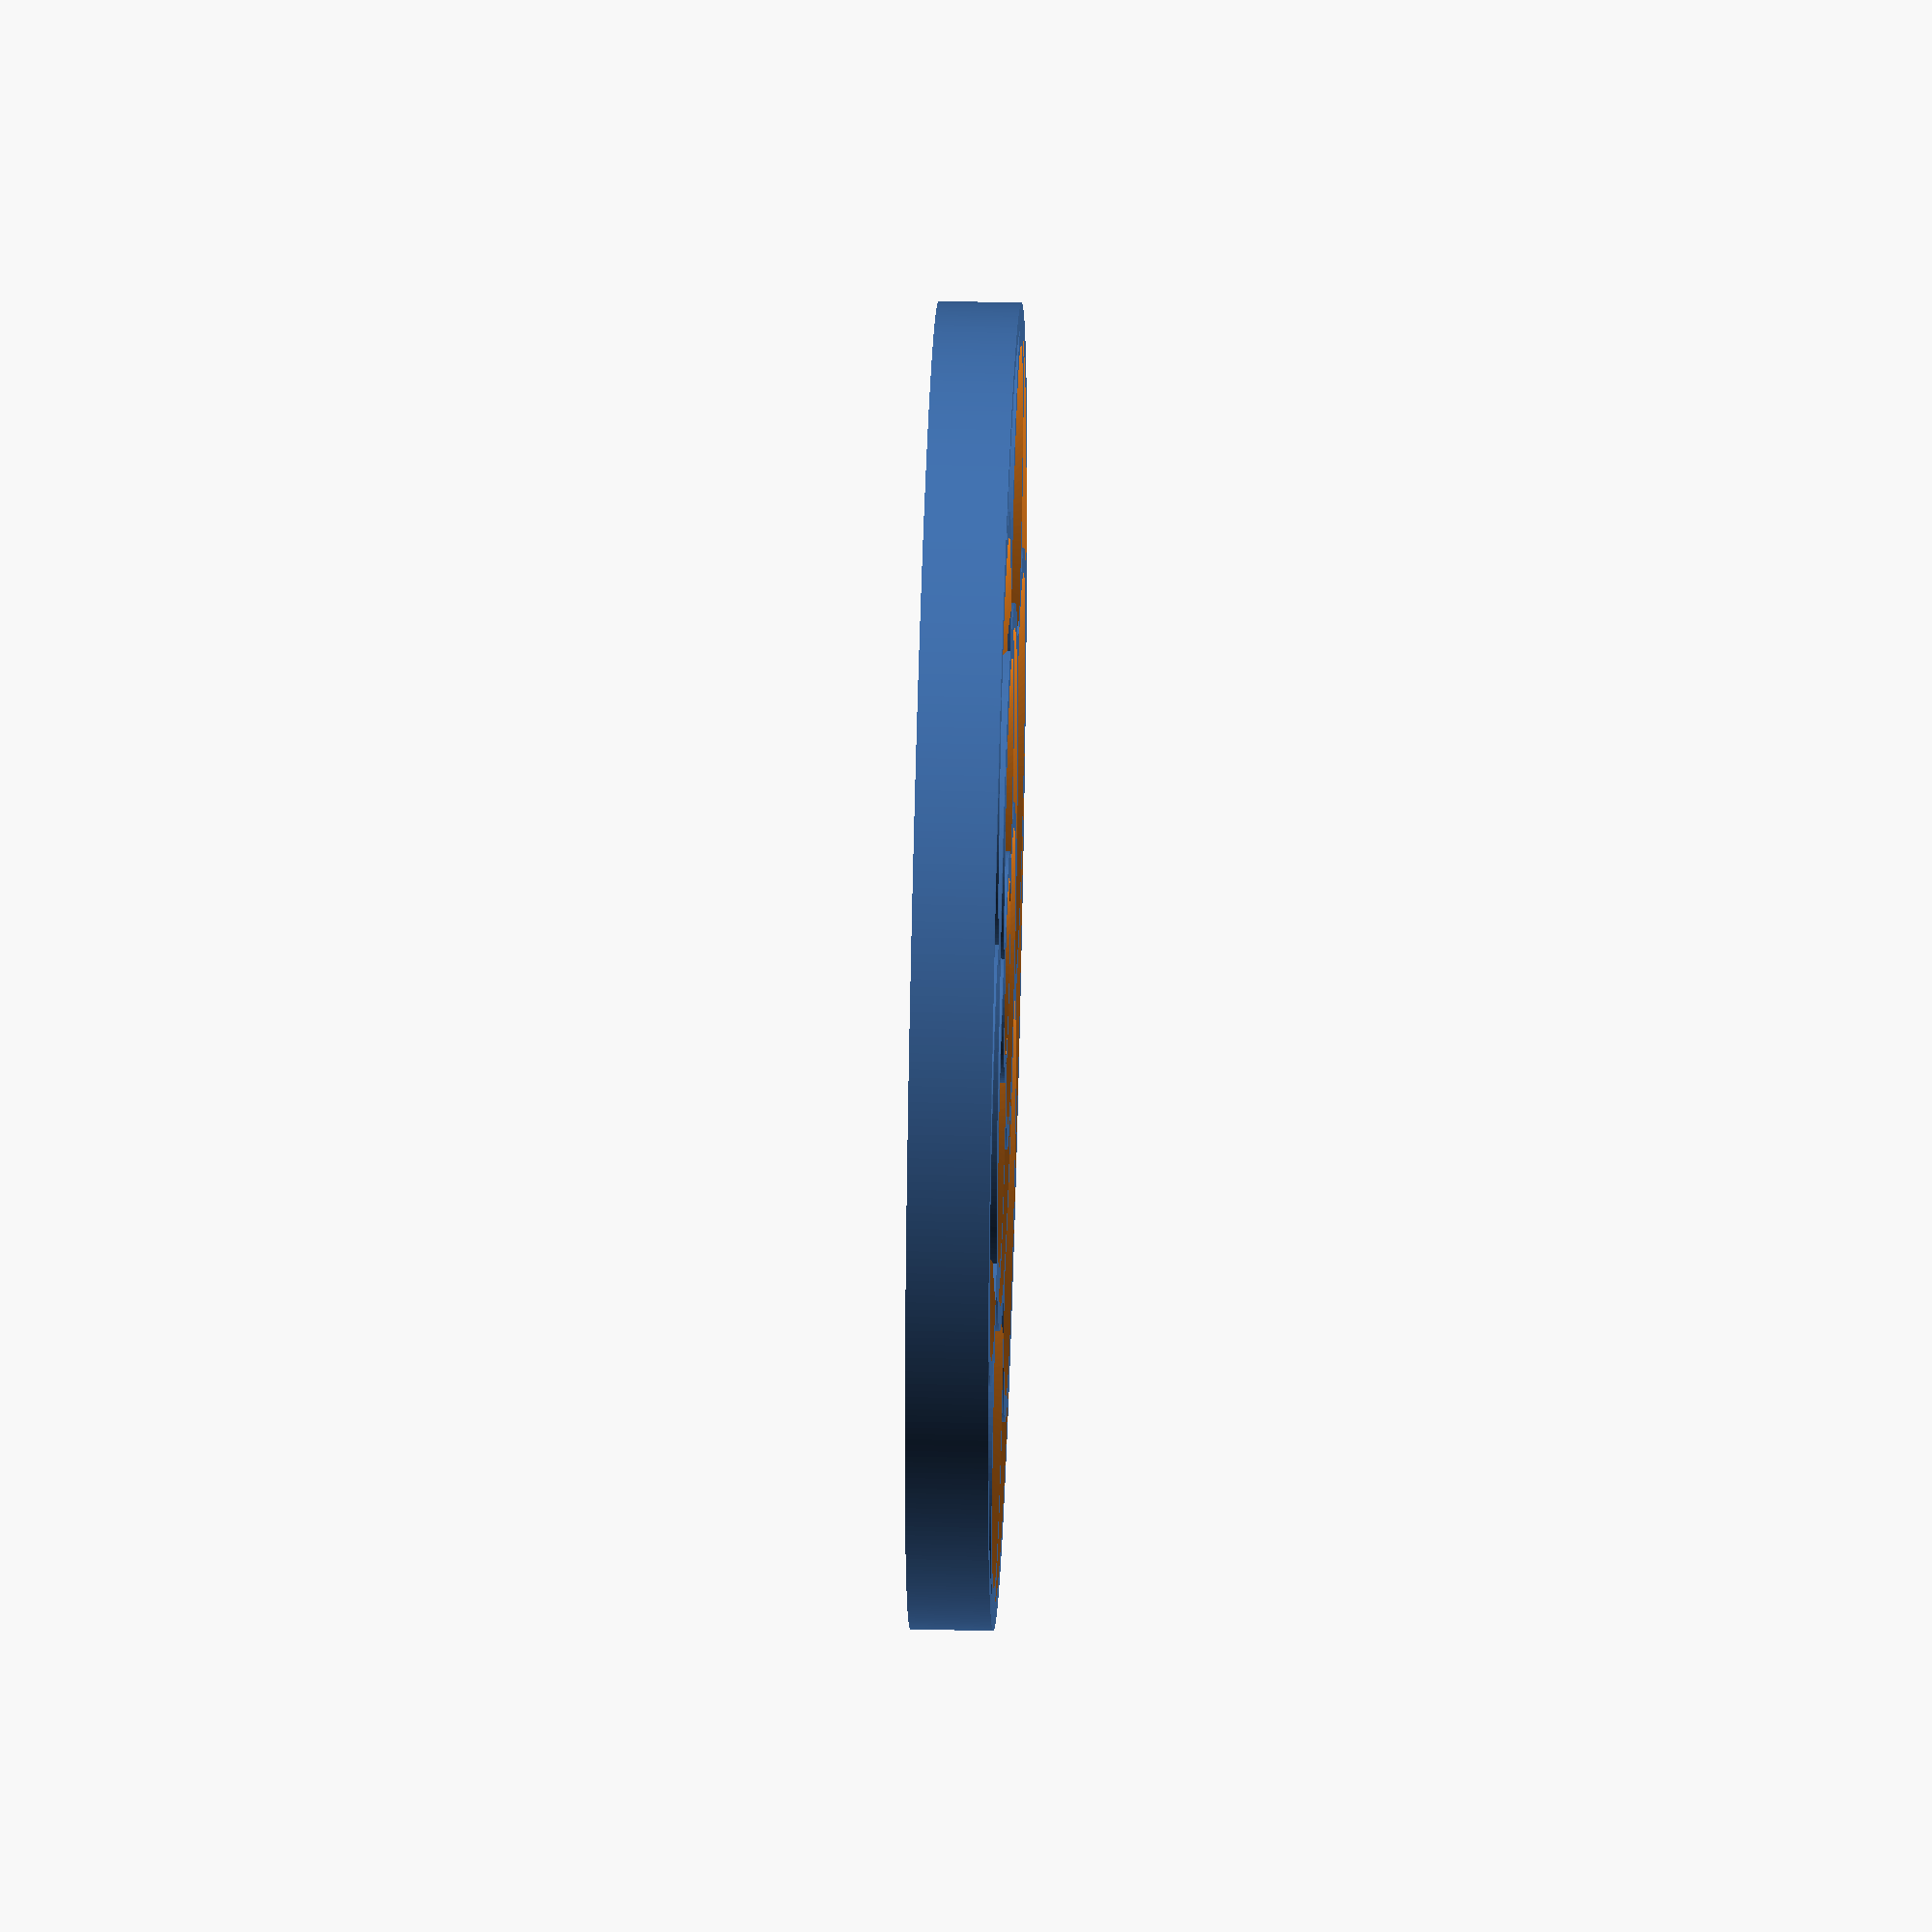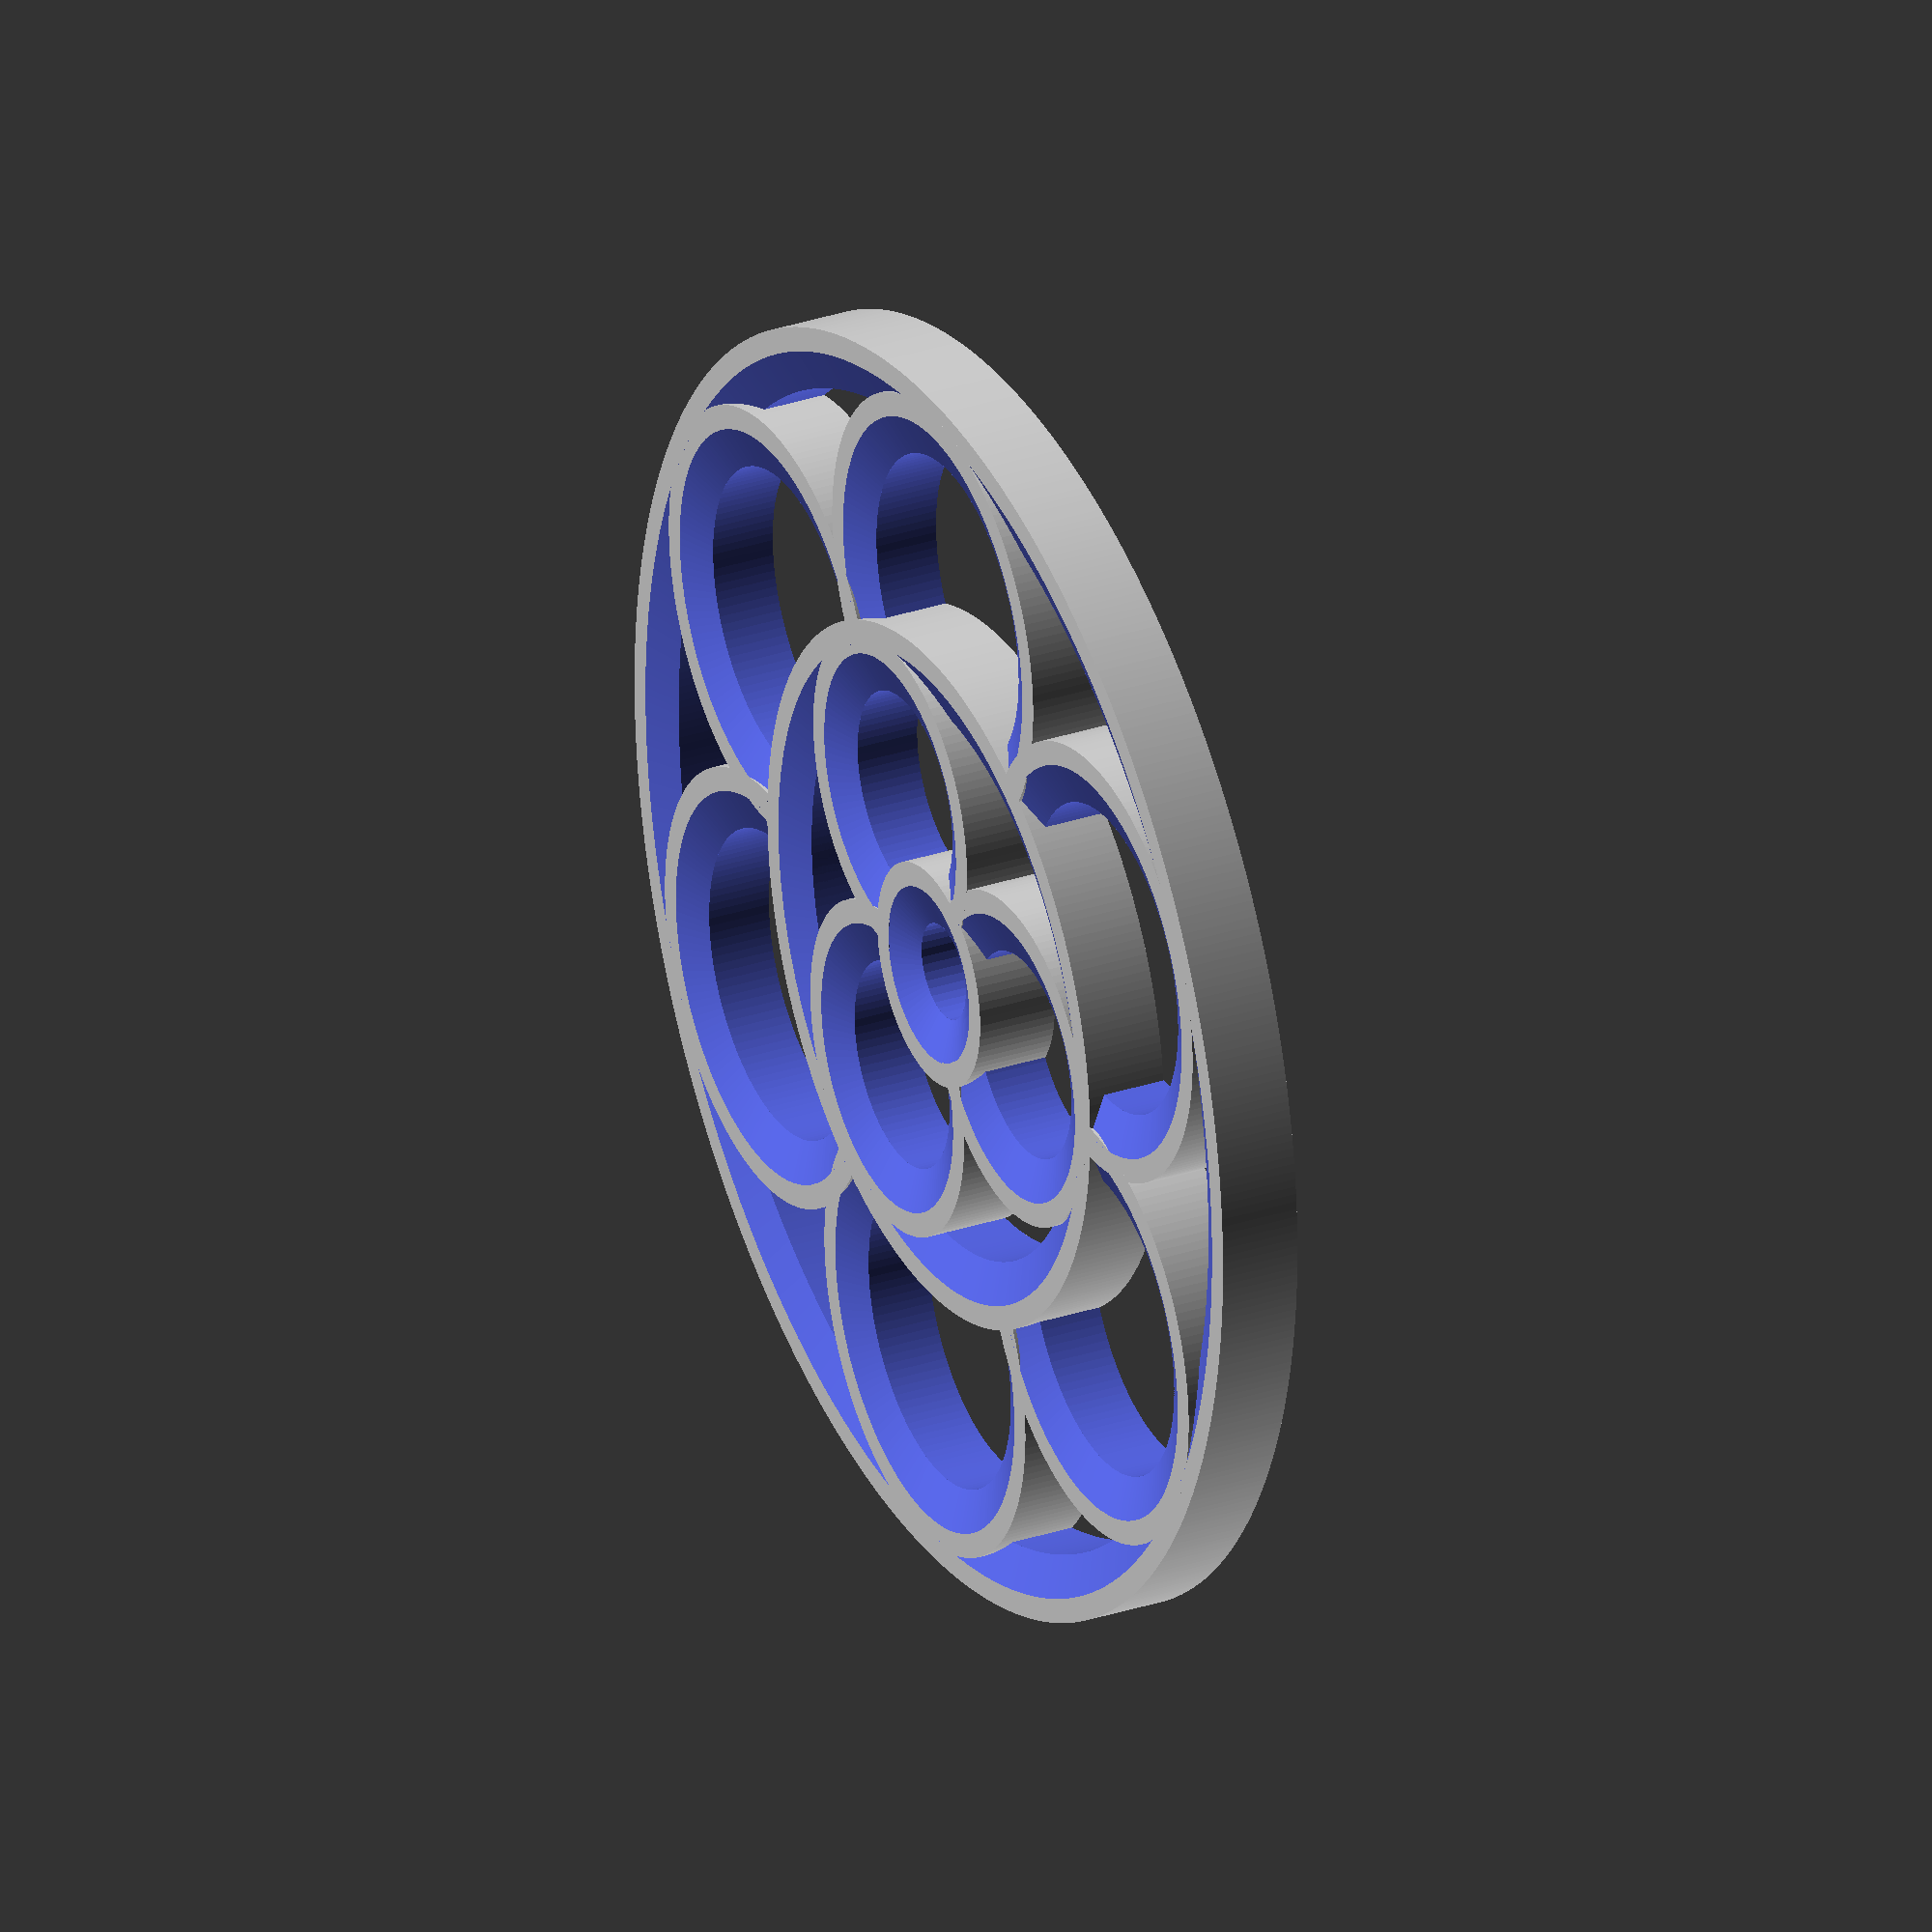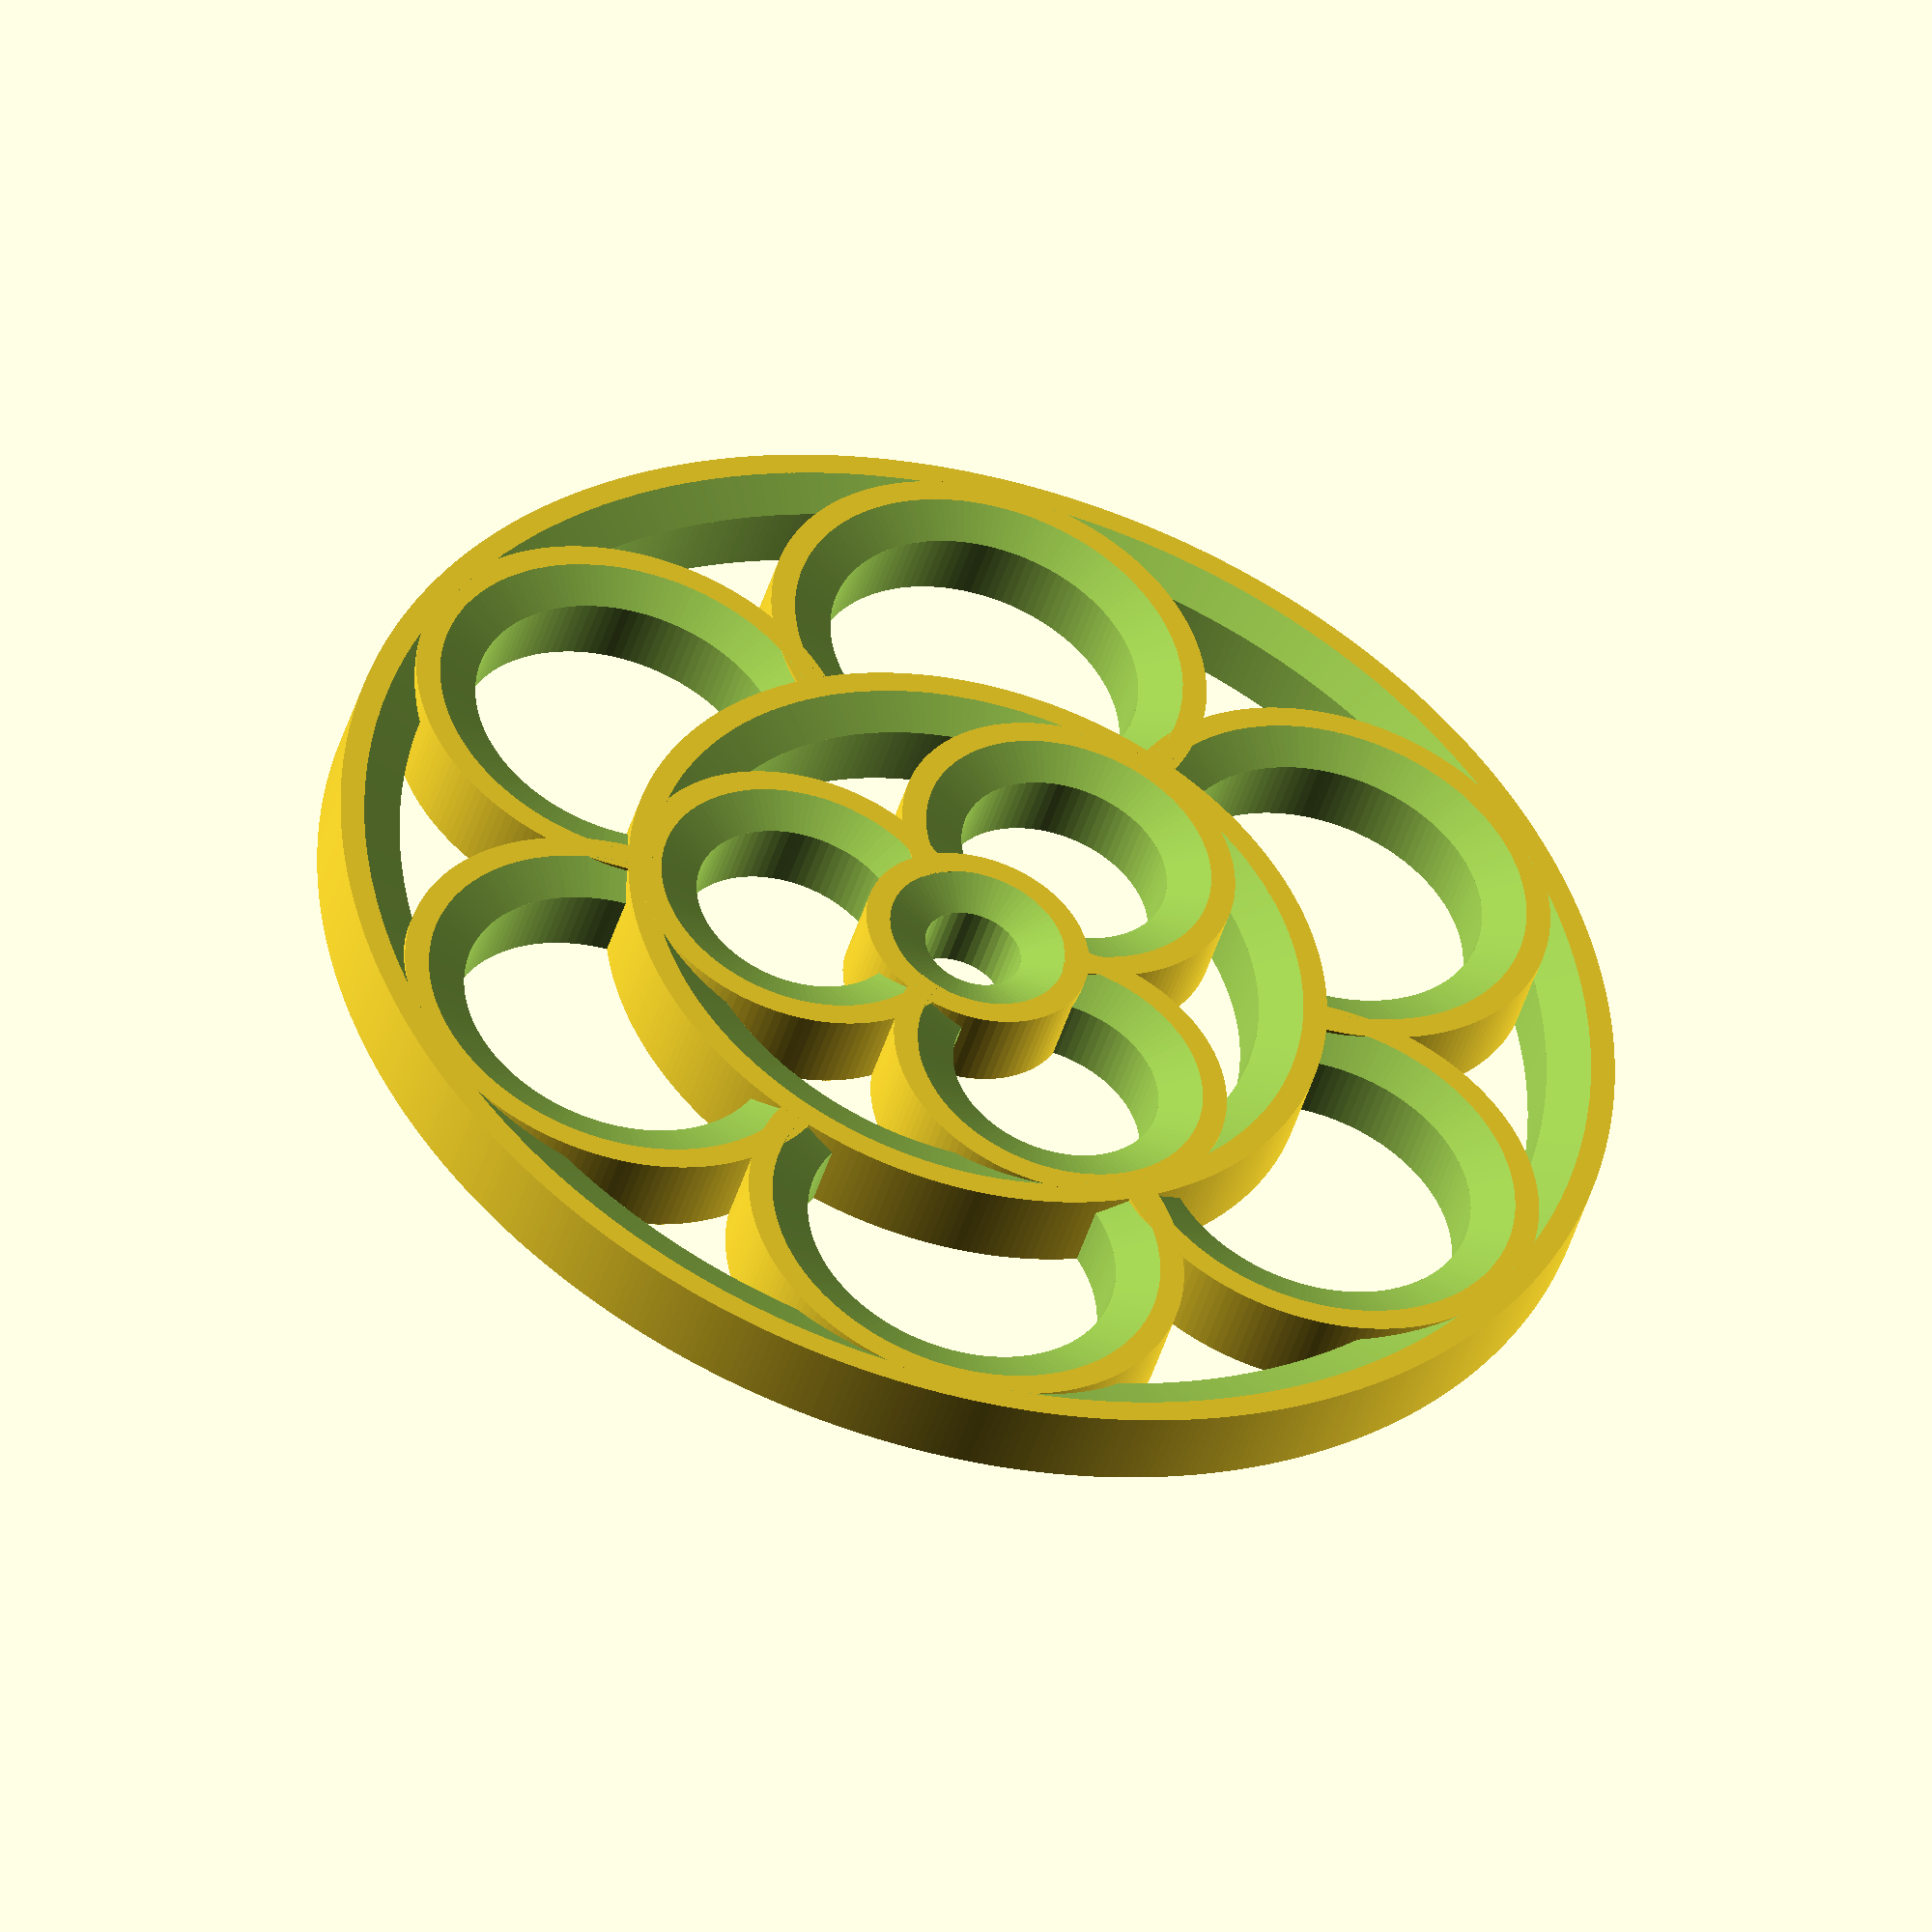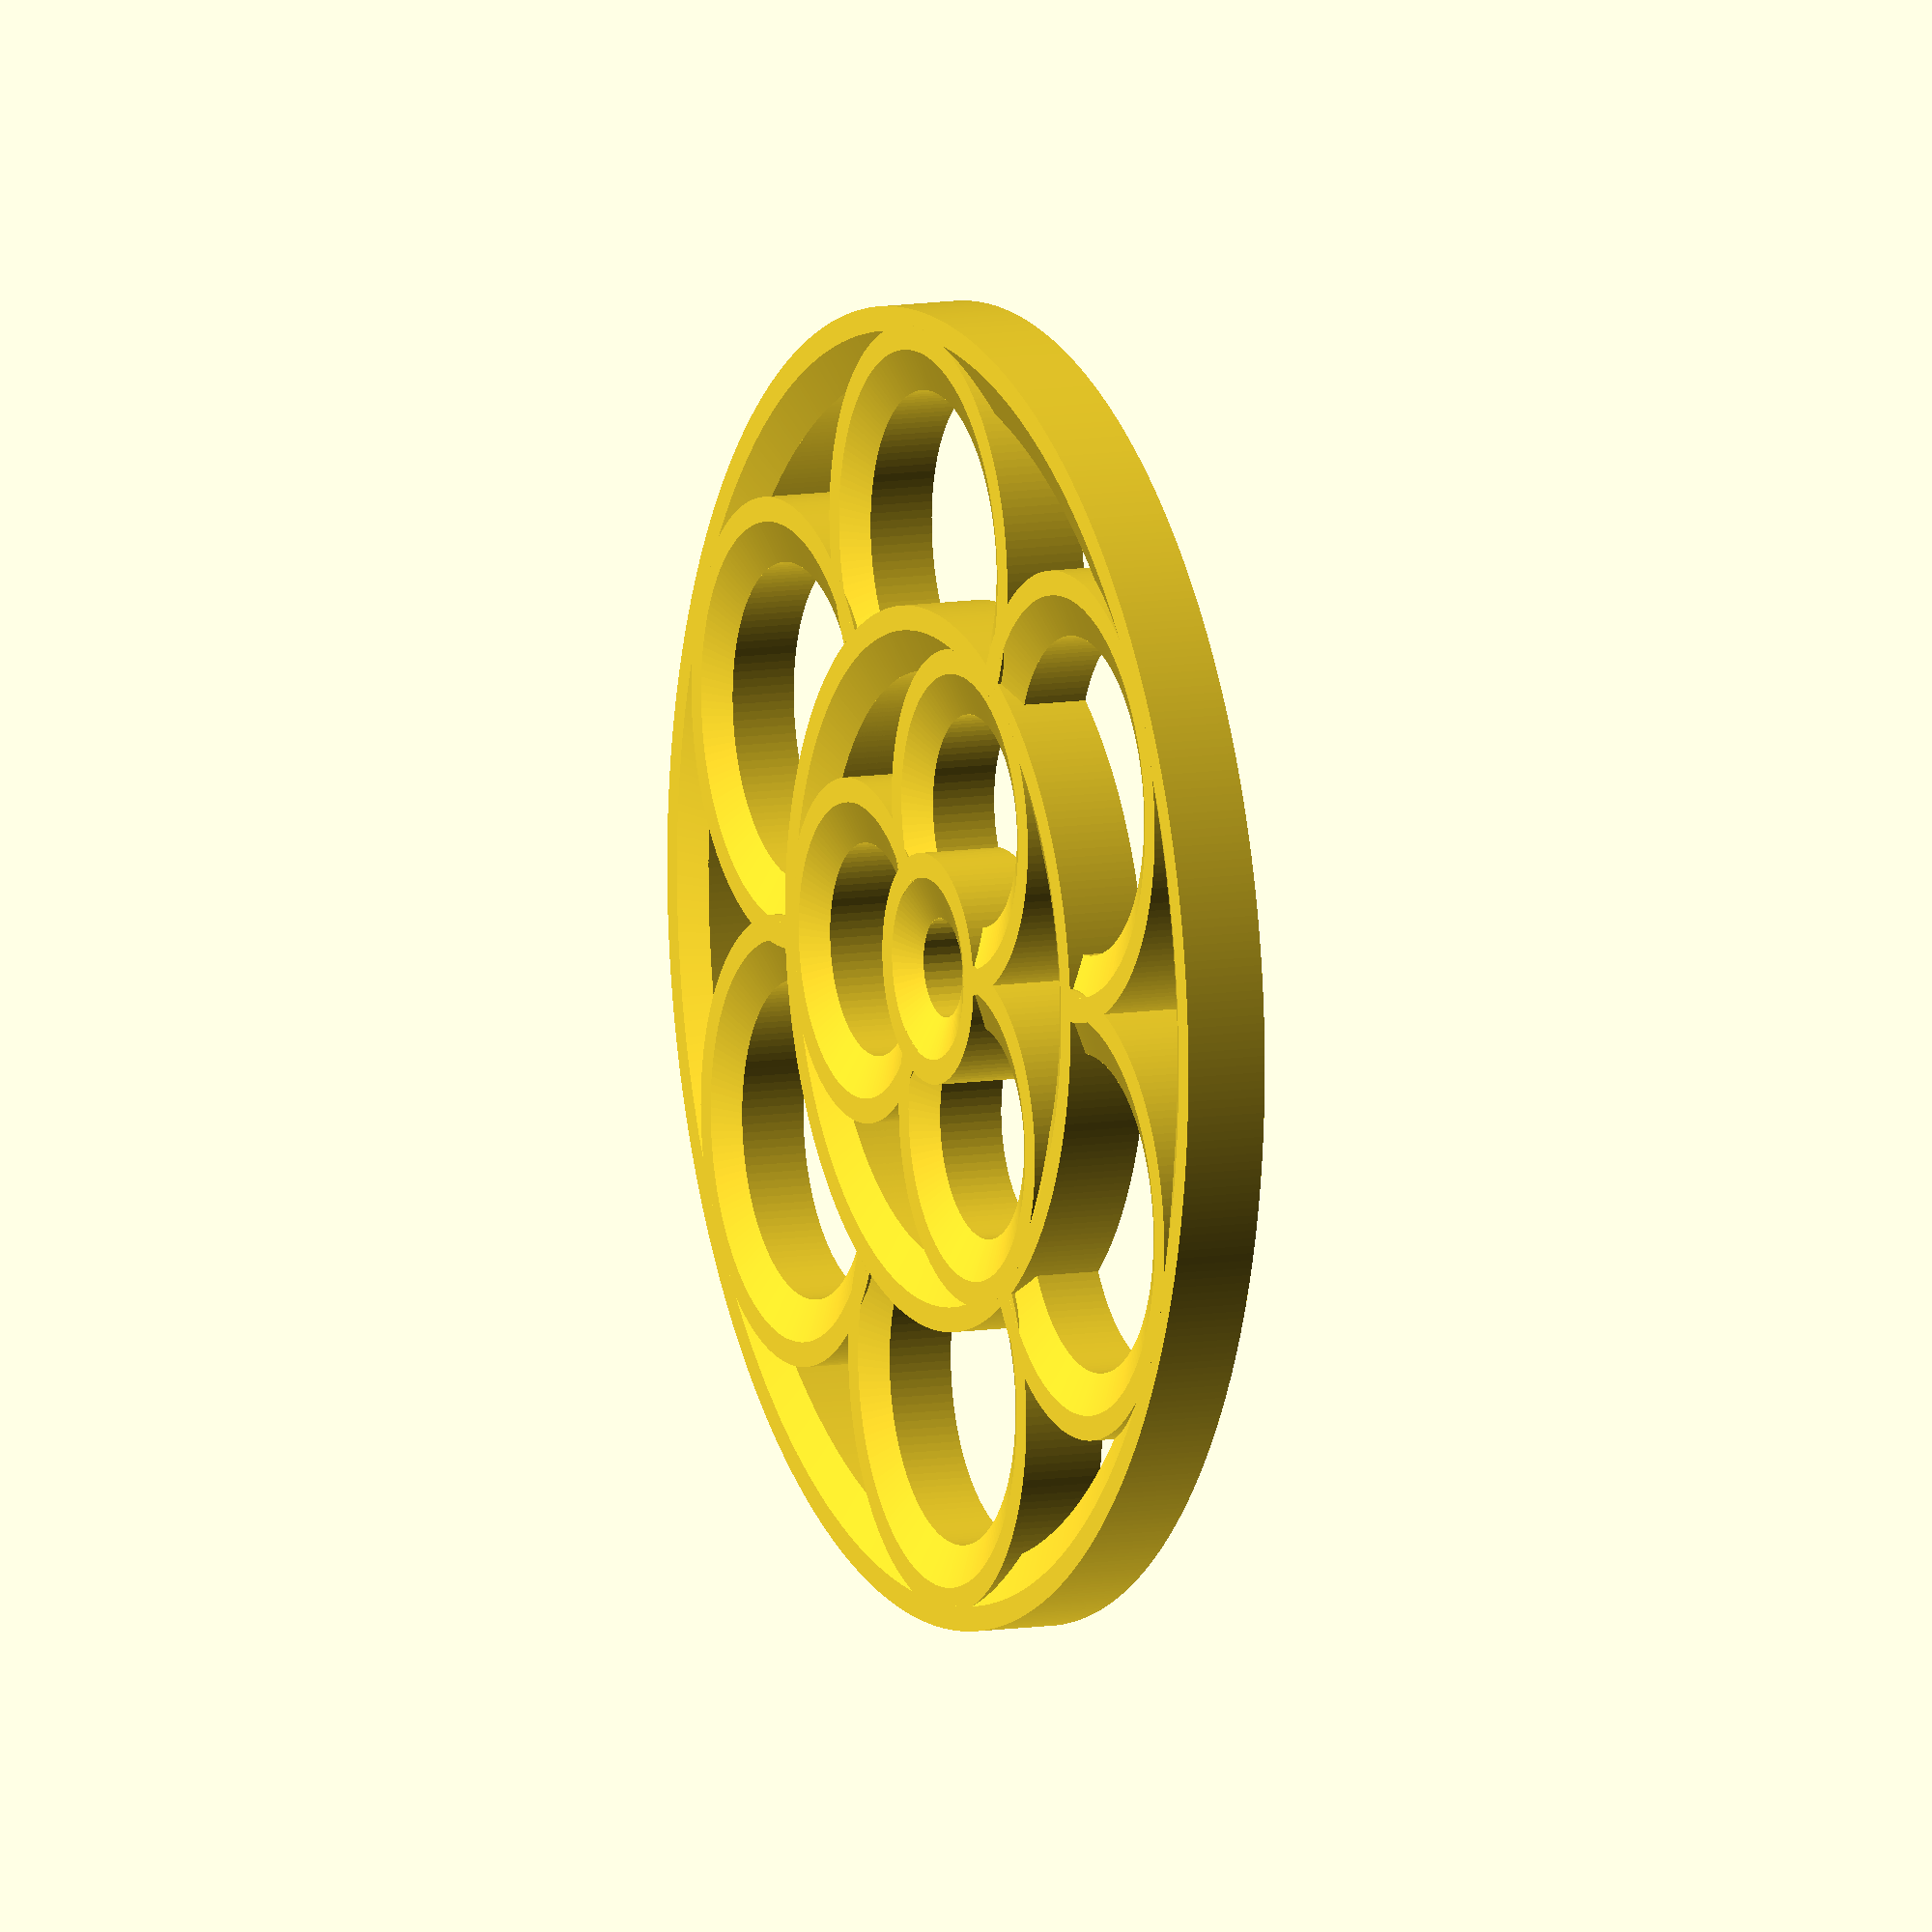
<openscad>


module ring_2d (r,w) 
{ 
     difference () 
   {
     circle(r);
     circle(r-w);
     }
}


module ring (outer_radius ,upper_width, lower_width, inner_height,outer_height) 
{ 
    assign(inner_radius = outer_radius - lower_width)
    difference () 
   {
     cylinder(r=outer_radius,h=outer_height);
     translate([0,0,-EPS]) cylinder(r=inner_radius,h=outer_height+2*EPS);
     translate([0,0,inner_height])
            cylinder(r1=inner_radius,r2=outer_radius-upper_width,h=(outer_height-inner_height)+EPS);
   }
}

module multi_ring (outer_radius, upper_width, lower_width, inner_height,outer_height,  n)
{
    assign(angle = 360 / n)
    assign(radius = (outer_radius + upper_width/ (2 * sin(angle/2)))/ (1 + (1 / sin(angle/2)))  )
    assign(ring_offset =   (radius  - upper_width) / sin(angle/2) )
    assign(inner_radius = ring_offset * cos(angle/2)) 
   {
    echo(angle, tan(angle/2),ring_offset,inner_radius);
    ring(outer_radius, upper_width, lower_width, inner_height,outer_height);
    assign(inner_radius = ring_offset * cos(angle/2) ) 
     difference() 
      {
        for (i=[1:n])
           rotate(i * angle)
           translate( [ring_offset,0,0])
           ring(radius, upper_width, lower_width, inner_height,outer_height);
           translate([0,0,-EPS]) cylinder(r=inner_radius,h=outer_height + 2 *EPS);
      }
   }
}

module window (outer_radius,upper_width,lower_width,inner_height,outer_height, n) 
{
    assign(angle = 360 / n)
    assign(radius = (outer_radius + upper_width/ (2 * sin(angle/2)))/ (1 + (1 / sin(angle/2)))  )
    assign(ring_offset =   (radius  - upper_width) / sin(angle/2) )
    assign(inner_radius = ring_offset * cos(angle/2) ) 
    assign(innermost_radius =ring_offset-radius + upper_width) 
   { 
      ring(outer_radius, upper_width,lower_width,inner_height,outer_height);
      multi_ring(outer_radius,upper_width,lower_width,inner_height,outer_height, n);
      ring(inner_radius,upper_width,lower_width,inner_height,outer_height);
      rotate(angle/2) 
           multi_ring(inner_radius, upper_width, lower_width, inner_height, outer_height,n/2); 
      ring(7, upper_width ,lower_width,inner_height,outer_height);
      
   }
}

$fa = 0.01; $fs=0.5;
EPS=0.2;

window(40,1,4,4,5,6);


</openscad>
<views>
elev=314.1 azim=78.7 roll=271.7 proj=o view=wireframe
elev=330.4 azim=151.2 roll=63.7 proj=o view=wireframe
elev=225.7 azim=271.6 roll=196.4 proj=o view=wireframe
elev=170.1 azim=146.7 roll=113.1 proj=o view=solid
</views>
